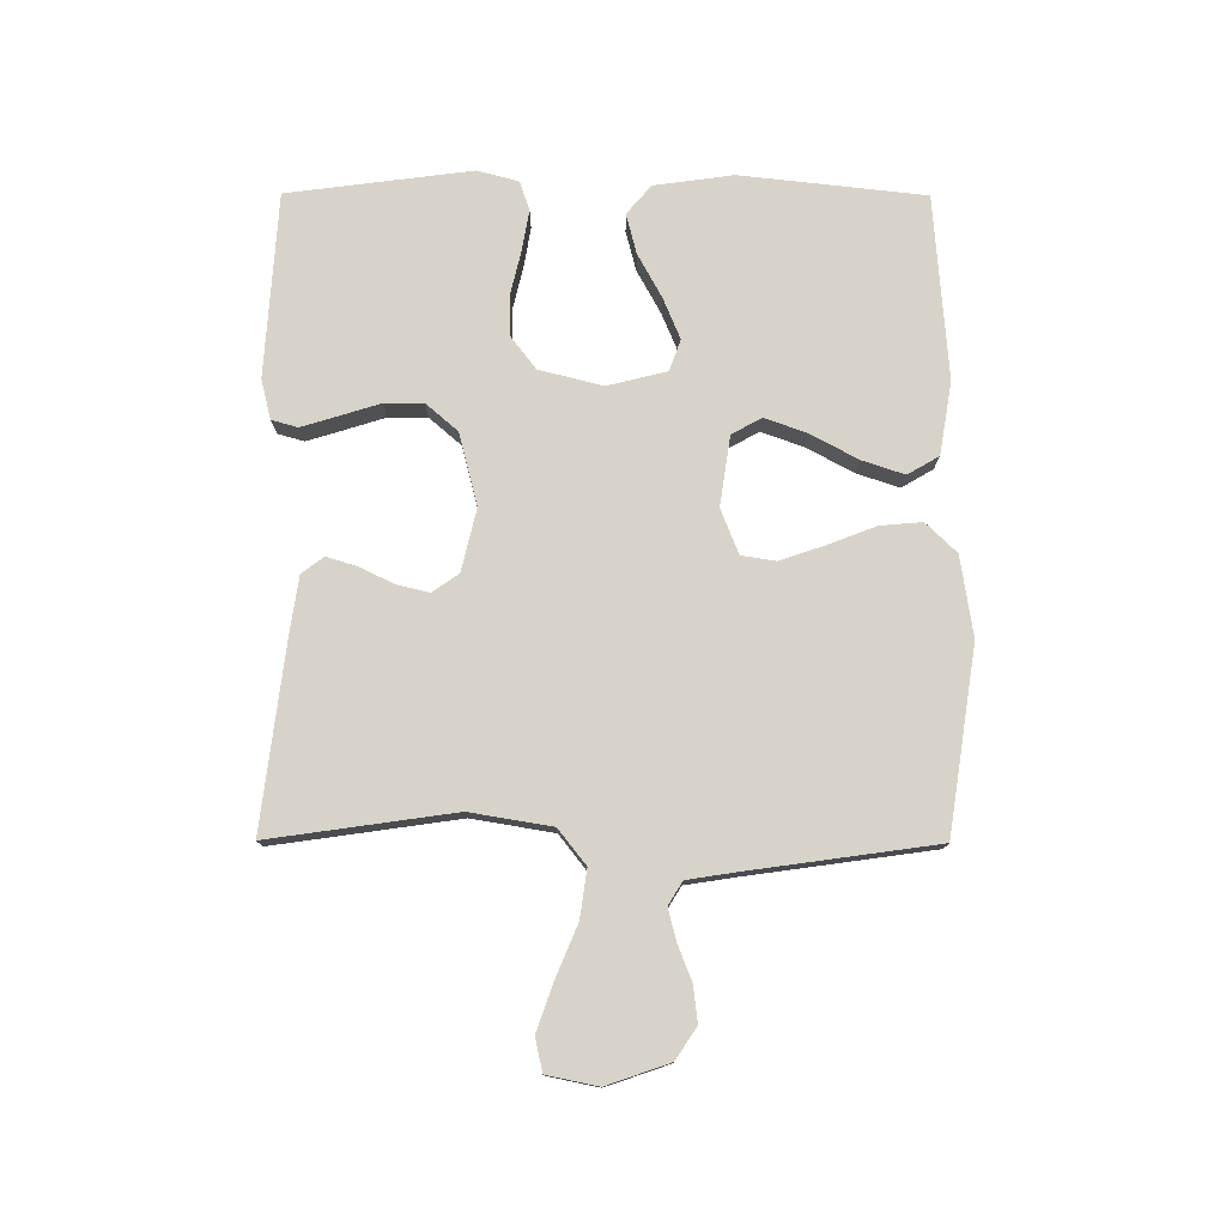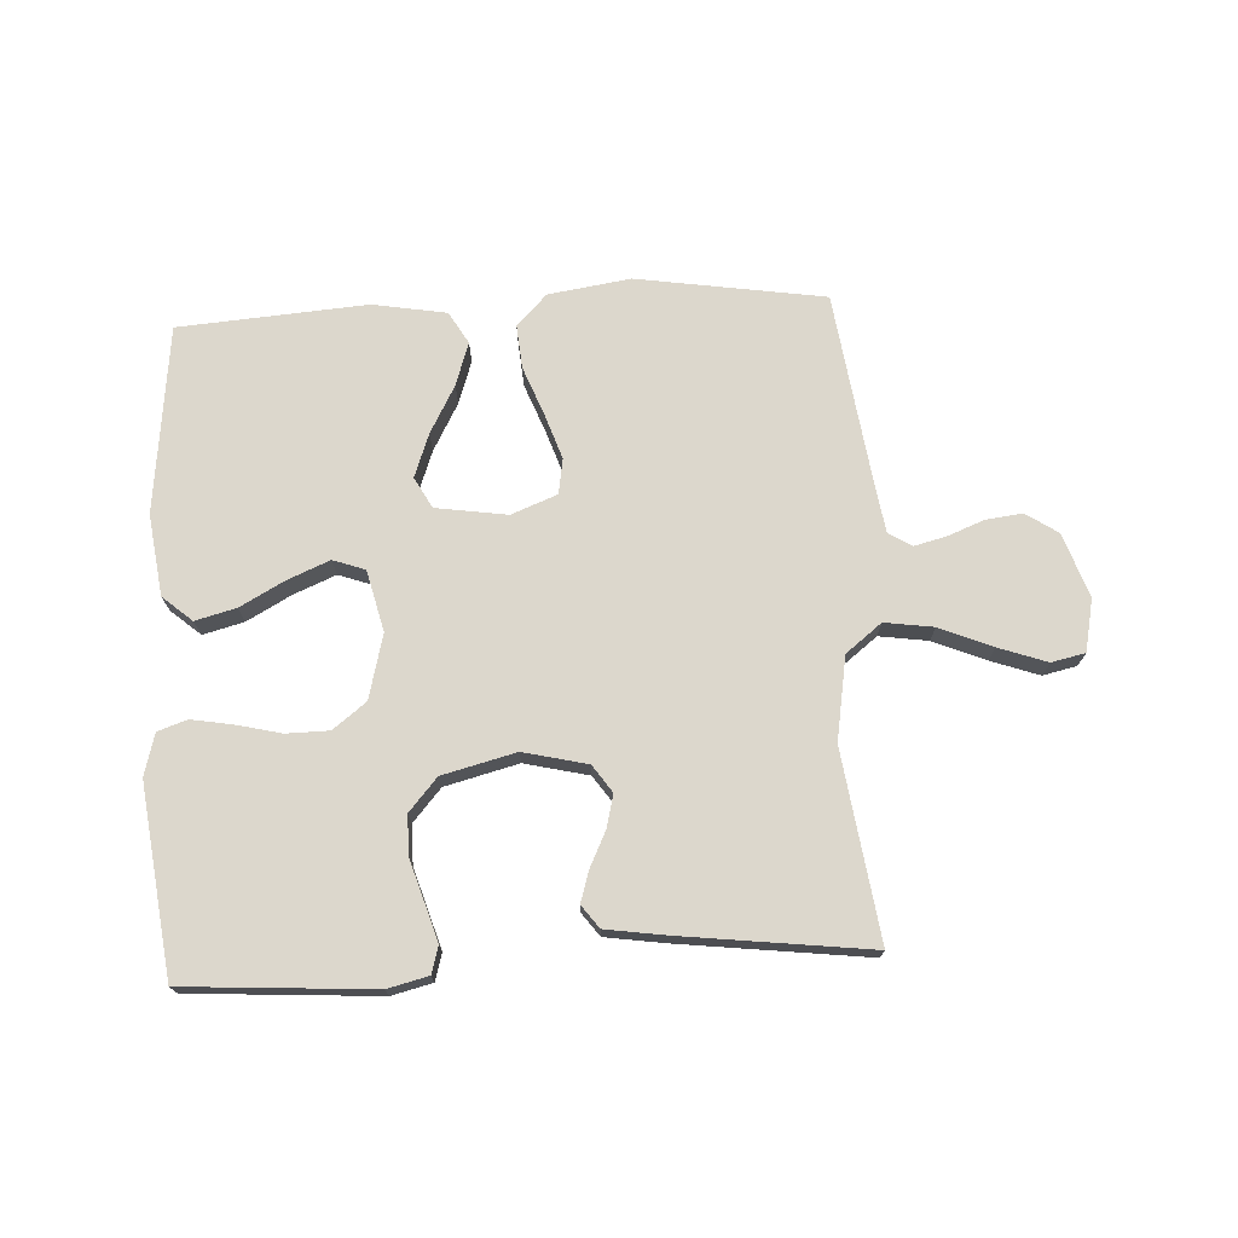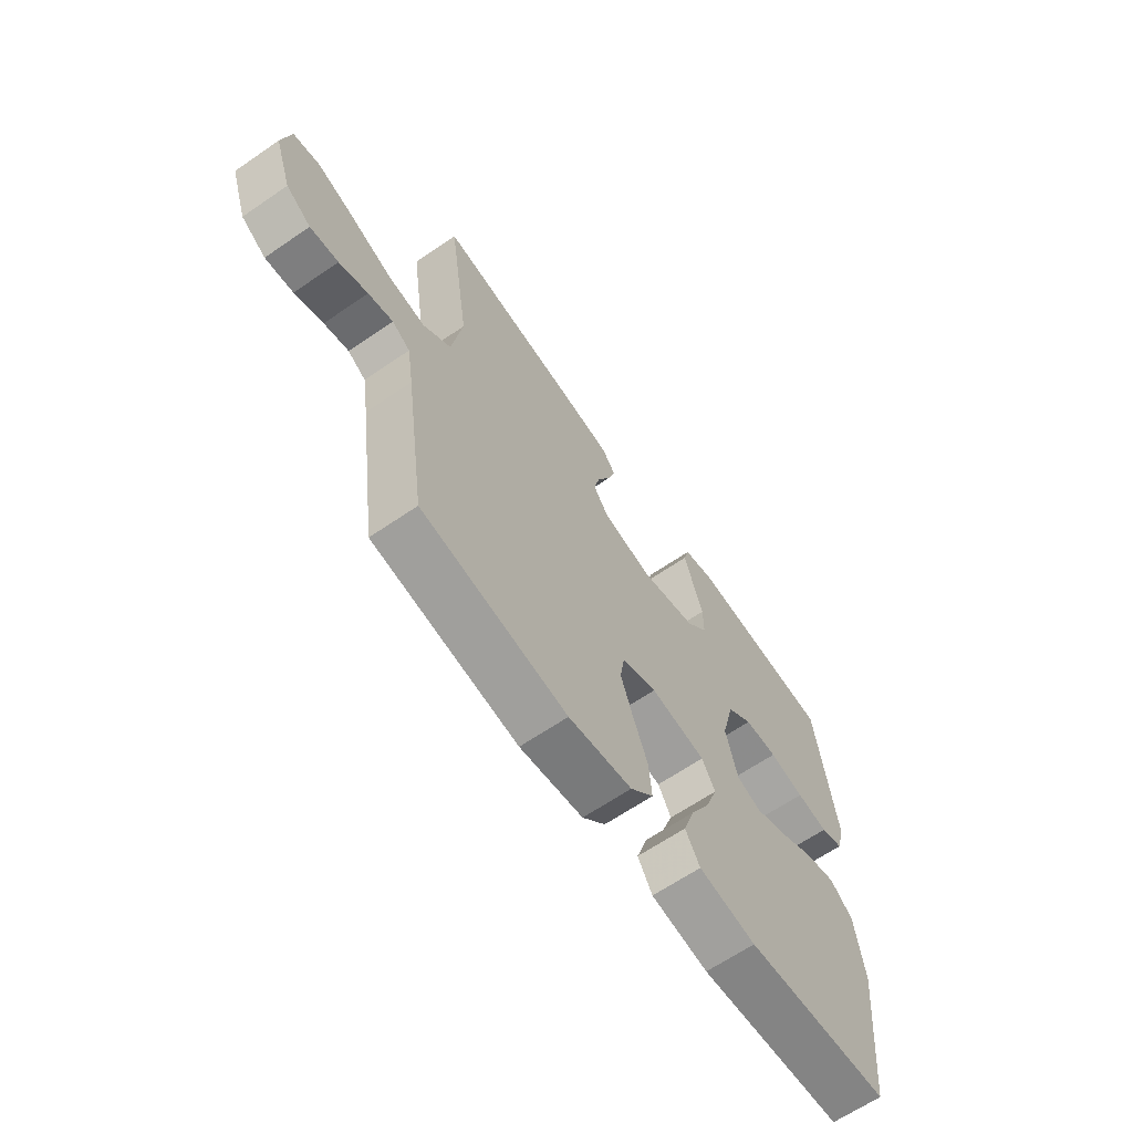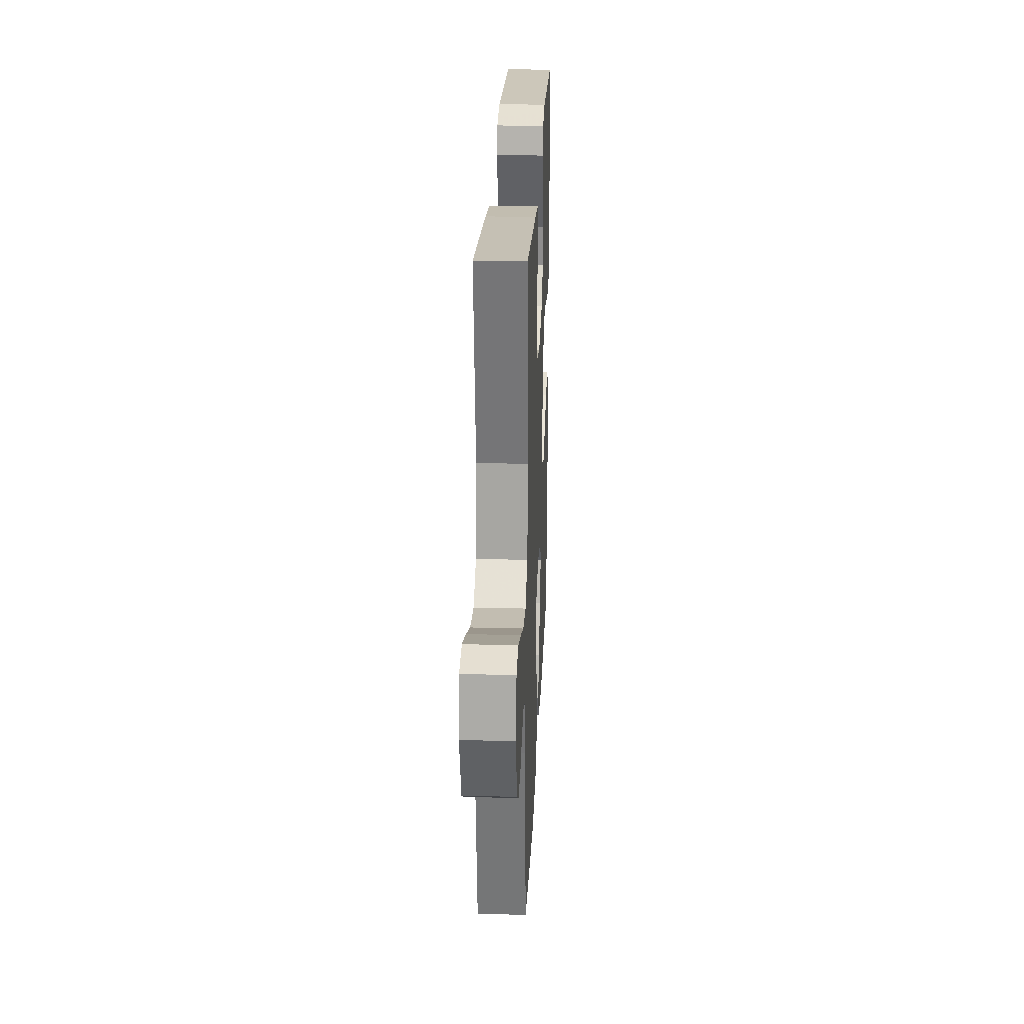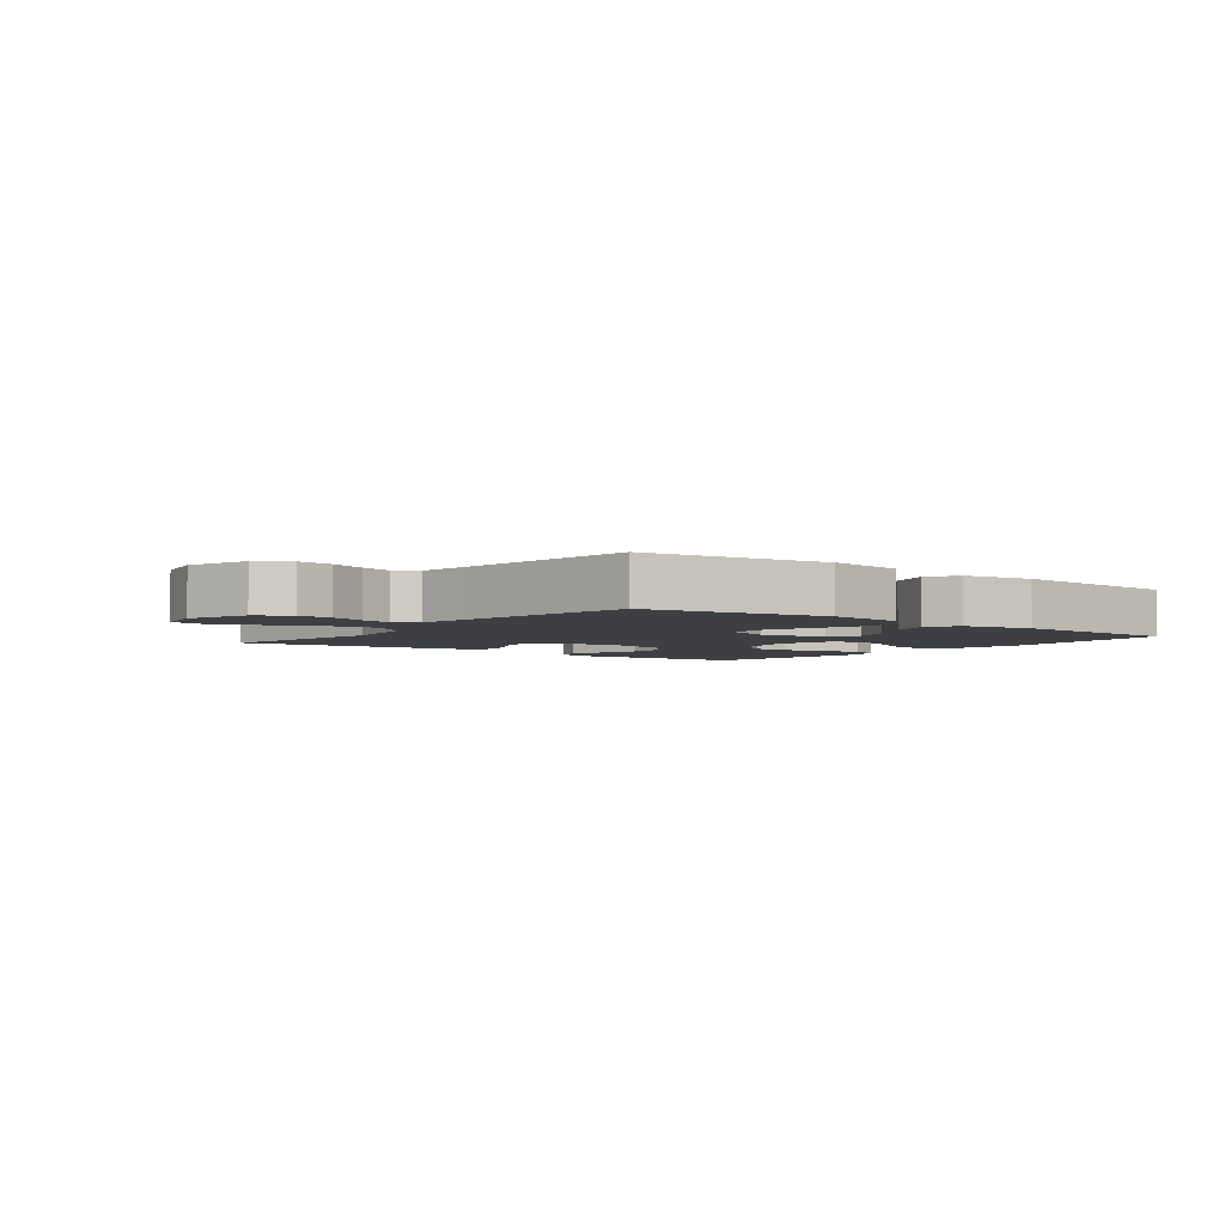
<metadata>
{"format":"obj","ext":"obj","renderer":"f3d","projection":"perspective","resolution":1024,"background":"white","views":[{"elev":77.0,"azim":90.2,"up":"+Y"},{"elev":72.9,"azim":-2.9,"up":"+Y"},{"elev":-64.8,"azim":124.6,"up":"+Z"},{"elev":25.0,"azim":92.5,"up":"+Z"},{"elev":-3.8,"azim":142.5,"up":"+Y"}]}
</metadata>
<code>
v 0.5 0.07 0.5
v 0.457 0.07 0.2
v 0.479 0.07 0.067
v 0.536 0.07 0.022
v 0.614 0.07 0.033
v 0.698 0.07 0.068
v 0.775 0.07 0.095
v 0.829 0.07 0.083
v 0.846 0.07 0
v 0.811 0.07 -0.102
v 0.76 0.07 -0.136
v 0.702 0.07 -0.129
v 0.643 0.07 -0.106
v 0.592 0.07 -0.093
v 0.555 0.07 -0.116
v 0.542 0.07 -0.2
v 0.5 0.07 -0.5
v 0.2 0.07 -0.546
v 0.069 0.07 -0.526
v 0.021 0.07 -0.476
v 0.027 0.07 -0.407
v 0.057 0.07 -0.33
v 0.082 0.07 -0.257
v 0.073 0.07 -0.201
v 0 0.07 -0.172
v -0.114 0.07 -0.189
v -0.141 0.07 -0.238
v -0.116 0.07 -0.307
v -0.075 0.07 -0.383
v -0.052 0.07 -0.452
v -0.082 0.07 -0.503
v -0.2 0.07 -0.523
v -0.5 0.07 -0.5
v -0.533 0.07 -0.2
v -0.515 0.07 -0.071
v -0.468 0.07 -0.031
v -0.403 0.07 -0.048
v -0.332 0.07 -0.087
v -0.265 0.07 -0.115
v -0.214 0.07 -0.097
v -0.19 0.07 0
v -0.216 0.07 0.103
v -0.269 0.07 0.144
v -0.337 0.07 0.145
v -0.409 0.07 0.128
v -0.474 0.07 0.117
v -0.521 0.07 0.133
v -0.539 0.07 0.2
v -0.5 0.07 0.5
v -0.2 0.07 0.519
v -0.135 0.07 0.503
v -0.123 0.07 0.46
v -0.141 0.07 0.401
v -0.162 0.07 0.334
v -0.162 0.07 0.271
v -0.117 0.07 0.219
v 0 0.07 0.189
v 0.102 0.07 0.213
v 0.132 0.07 0.256
v 0.119 0.07 0.309
v 0.092 0.07 0.365
v 0.077 0.07 0.414
v 0.104 0.07 0.45
v 0.2 0.07 0.464
v 0.5 0 0.5
v 0.457 0 0.2
v 0.479 0 0.067
v 0.536 0 0.022
v 0.614 0 0.033
v 0.698 0 0.068
v 0.775 0 0.095
v 0.829 0 0.083
v 0.846 0 0
v 0.811 0 -0.102
v 0.76 0 -0.136
v 0.702 0 -0.129
v 0.643 0 -0.106
v 0.592 0 -0.093
v 0.555 0 -0.116
v 0.542 0 -0.2
v 0.5 0 -0.5
v 0.2 0 -0.546
v 0.069 0 -0.526
v 0.021 0 -0.476
v 0.027 0 -0.407
v 0.057 0 -0.33
v 0.082 0 -0.257
v 0.073 0 -0.201
v 0 0 -0.172
v -0.114 0 -0.189
v -0.141 0 -0.238
v -0.116 0 -0.307
v -0.075 0 -0.383
v -0.052 0 -0.452
v -0.082 0 -0.503
v -0.2 0 -0.523
v -0.5 0 -0.5
v -0.533 0 -0.2
v -0.515 0 -0.071
v -0.468 0 -0.031
v -0.403 0 -0.048
v -0.332 0 -0.087
v -0.265 0 -0.115
v -0.214 0 -0.097
v -0.19 0 0
v -0.216 0 0.103
v -0.269 0 0.144
v -0.337 0 0.145
v -0.409 0 0.128
v -0.474 0 0.117
v -0.521 0 0.133
v -0.539 0 0.2
v -0.5 0 0.5
v -0.2 0 0.519
v -0.135 0 0.503
v -0.123 0 0.46
v -0.141 0 0.401
v -0.162 0 0.334
v -0.162 0 0.271
v -0.117 0 0.219
v 0 0 0.189
v 0.102 0 0.213
v 0.132 0 0.256
v 0.119 0 0.309
v 0.092 0 0.365
v 0.077 0 0.414
v 0.104 0 0.45
v 0.2 0 0.464
f 63 64 1 2
f 60 61 62 63
f 59 60 63 2
f 58 59 2 3
f 57 58 3 4
f 56 57 4
f 51 52 53 54
f 49 50 51 54
f 49 54 55
f 48 49 55 56
f 44 45 46 47
f 44 47 48 56
f 35 36 37 38
f 35 38 39
f 34 35 39
f 33 34 39
f 32 33 39 40
f 28 29 30 31
f 27 28 31 32
f 19 20 21 22
f 19 22 23
f 16 17 18 19
f 15 16 19 23
f 14 15 23 24
f 10 11 12 13
f 10 13 14
f 9 10 14
f 5 6 7 8
f 5 8 9 14
f 43 44 56
f 42 43 56 4
f 41 42 4
f 27 32 40 41
f 26 27 41
f 25 26 41 4
f 14 24 25
f 4 5 14 25
f 66 65 128 127
f 127 126 125 124
f 66 127 124 123
f 67 66 123 122
f 68 67 122 121
f 68 121 120
f 118 117 116 115
f 118 115 114 113
f 119 118 113
f 120 119 113 112
f 111 110 109 108
f 120 112 111 108
f 102 101 100 99
f 103 102 99
f 103 99 98
f 103 98 97
f 104 103 97 96
f 95 94 93 92
f 96 95 92 91
f 86 85 84 83
f 87 86 83
f 83 82 81 80
f 87 83 80 79
f 88 87 79 78
f 77 76 75 74
f 78 77 74
f 78 74 73
f 72 71 70 69
f 78 73 72 69
f 120 108 107
f 68 120 107 106
f 68 106 105
f 105 104 96 91
f 105 91 90
f 68 105 90 89
f 89 88 78
f 89 78 69 68
f 1 65 66 2
f 2 66 67 3
f 3 67 68 4
f 4 68 69 5
f 5 69 70 6
f 6 70 71 7
f 7 71 72 8
f 8 72 73 9
f 9 73 74 10
f 10 74 75 11
f 11 75 76 12
f 12 76 77 13
f 13 77 78 14
f 14 78 79 15
f 15 79 80 16
f 16 80 81 17
f 17 81 82 18
f 18 82 83 19
f 19 83 84 20
f 20 84 85 21
f 21 85 86 22
f 22 86 87 23
f 23 87 88 24
f 24 88 89 25
f 25 89 90 26
f 26 90 91 27
f 27 91 92 28
f 28 92 93 29
f 29 93 94 30
f 30 94 95 31
f 31 95 96 32
f 32 96 97 33
f 33 97 98 34
f 34 98 99 35
f 35 99 100 36
f 36 100 101 37
f 37 101 102 38
f 38 102 103 39
f 39 103 104 40
f 40 104 105 41
f 41 105 106 42
f 42 106 107 43
f 43 107 108 44
f 44 108 109 45
f 45 109 110 46
f 46 110 111 47
f 47 111 112 48
f 48 112 113 49
f 49 113 114 50
f 50 114 115 51
f 51 115 116 52
f 52 116 117 53
f 53 117 118 54
f 54 118 119 55
f 55 119 120 56
f 56 120 121 57
f 57 121 122 58
f 58 122 123 59
f 59 123 124 60
f 60 124 125 61
f 61 125 126 62
f 62 126 127 63
f 63 127 128 64
f 64 128 65 1

</code>
